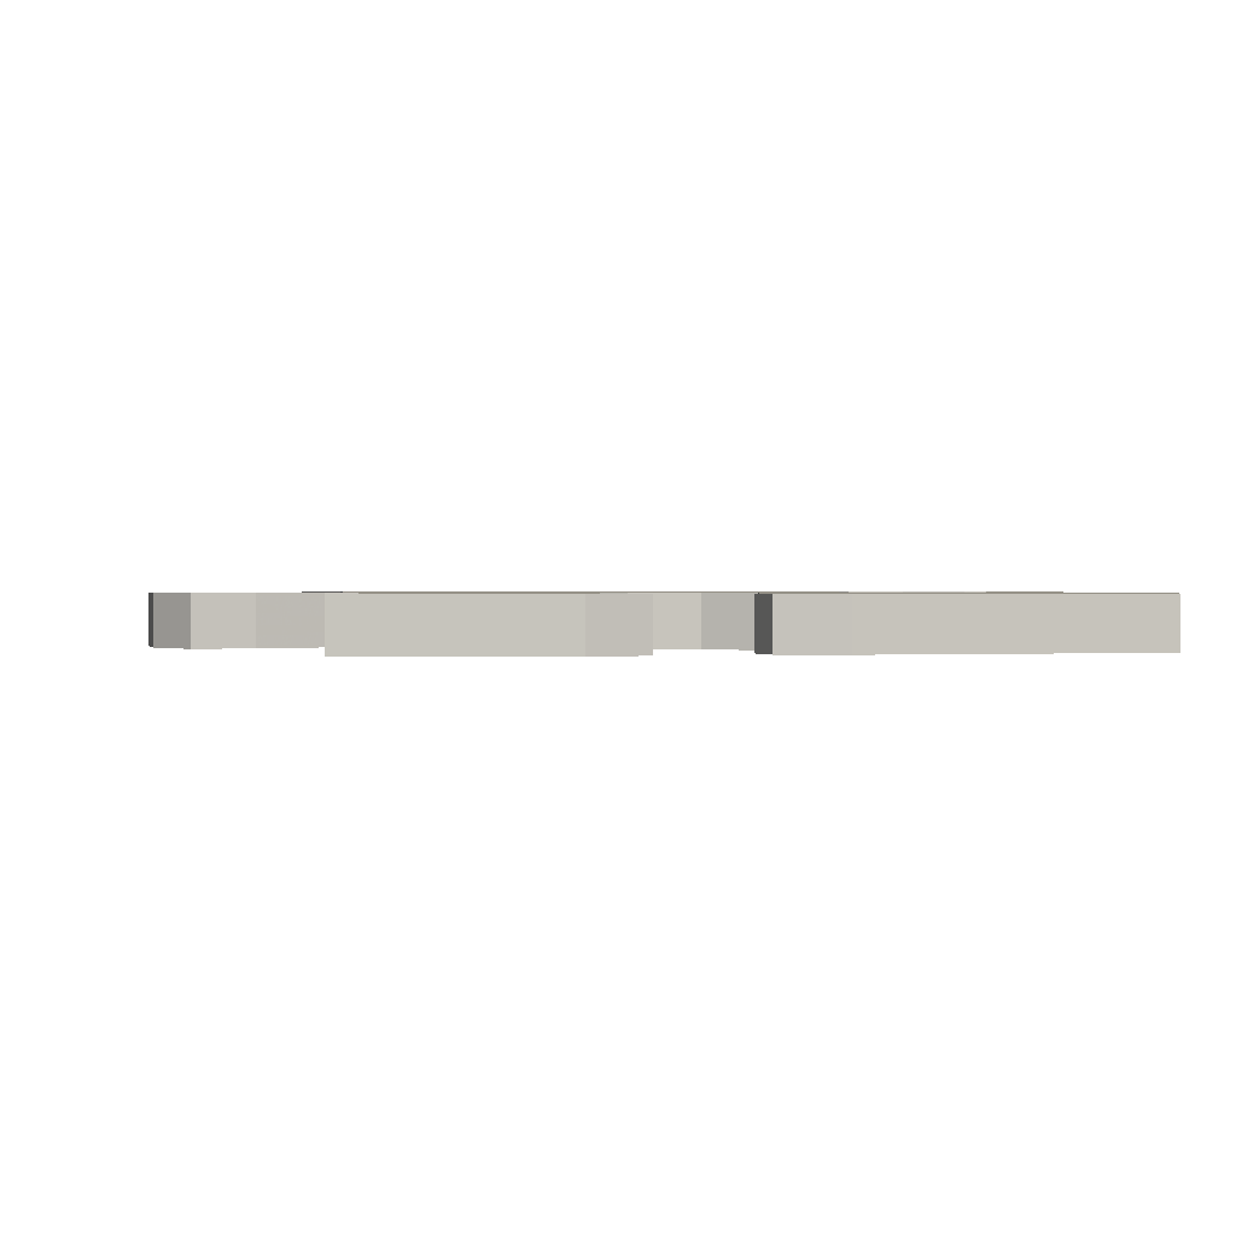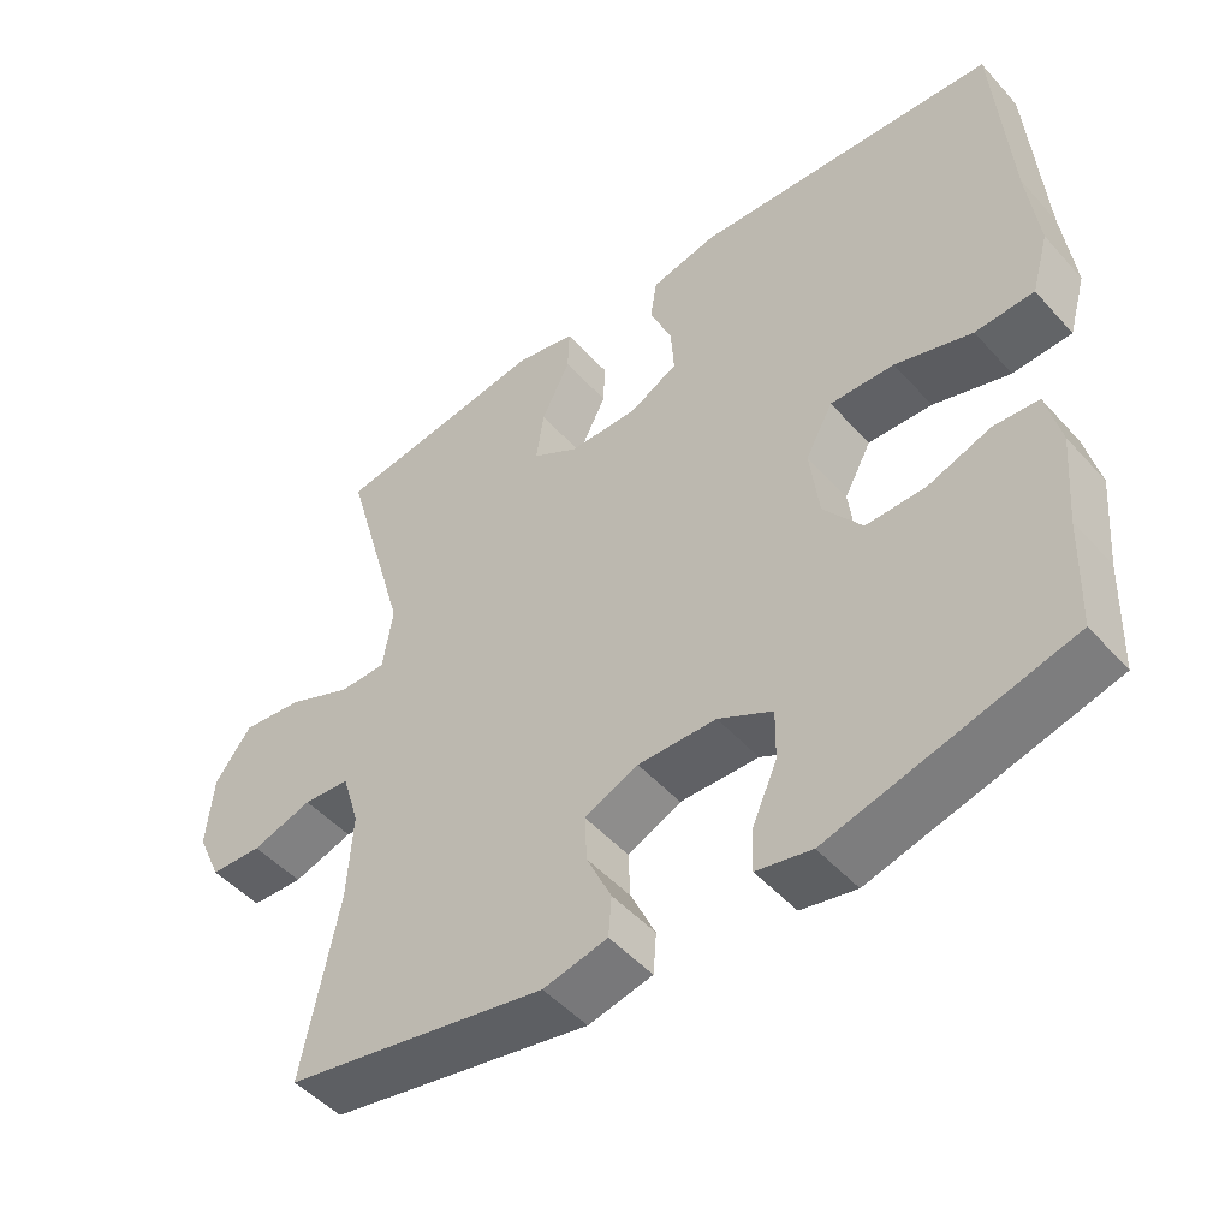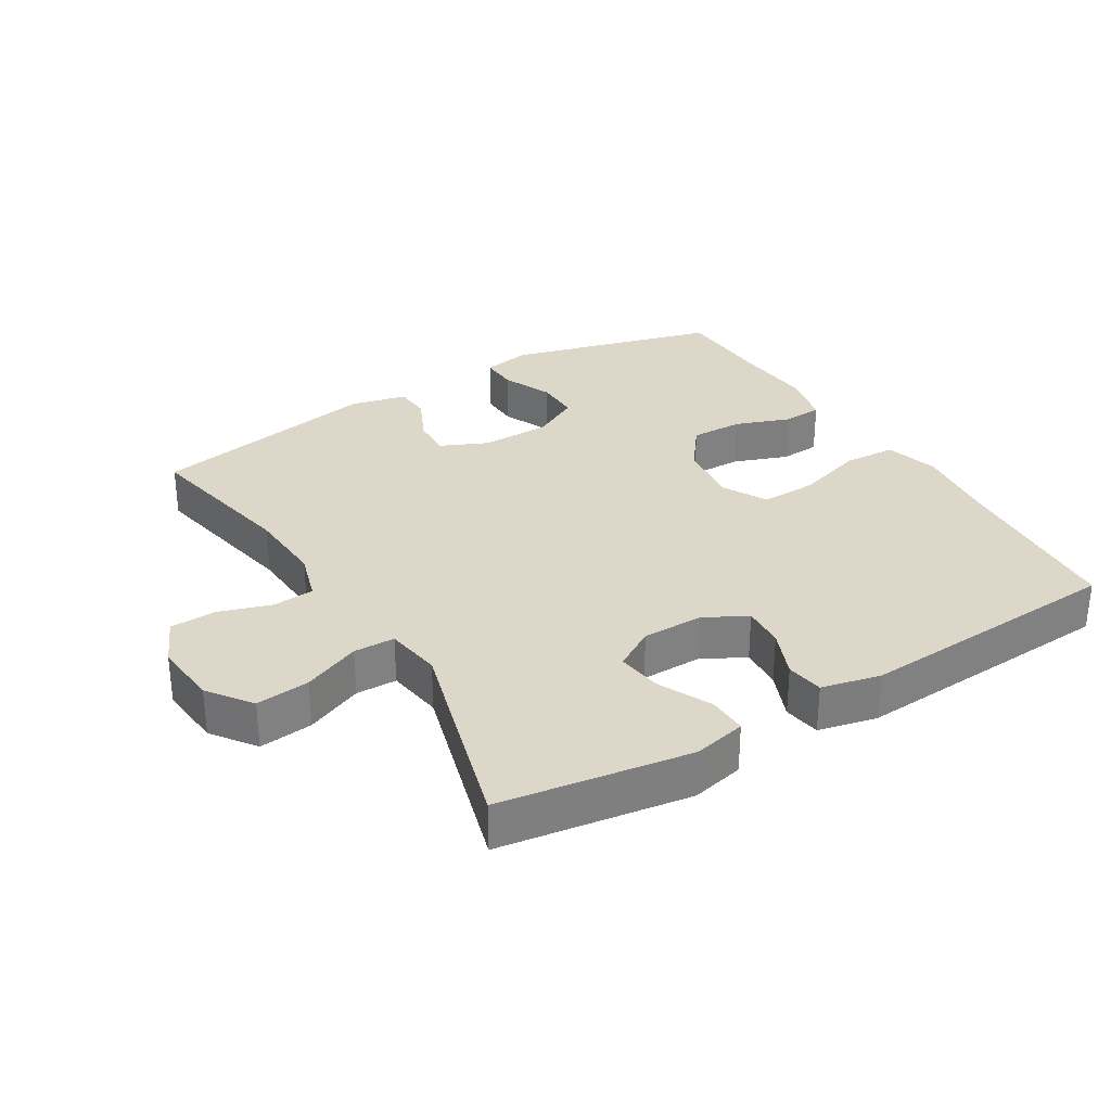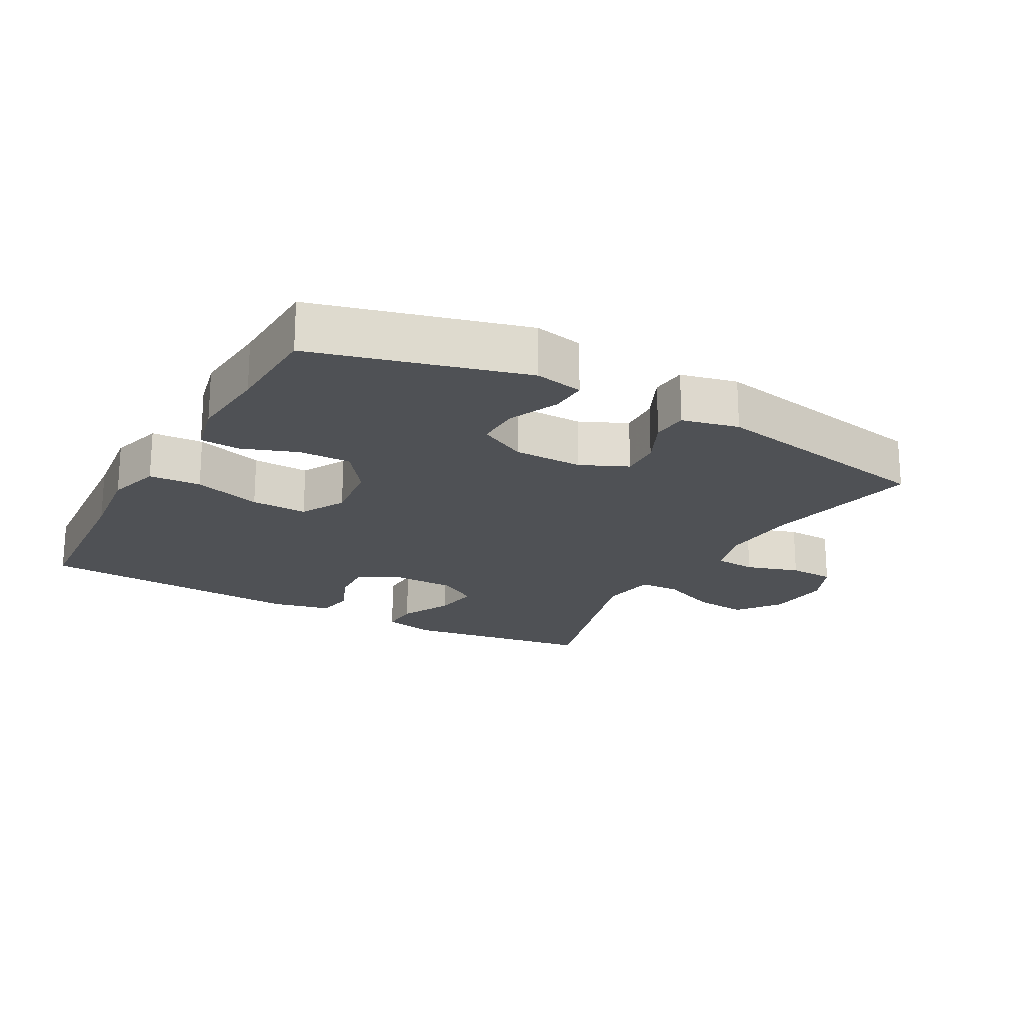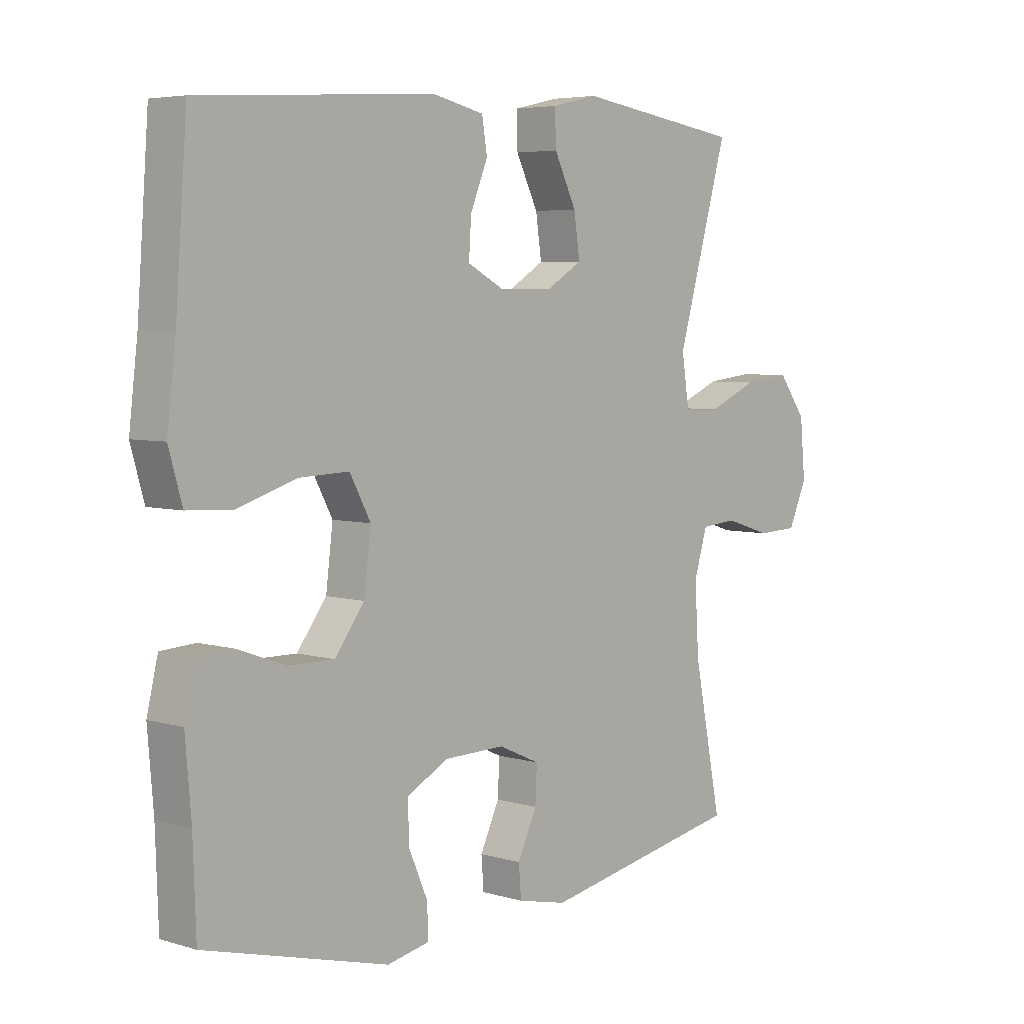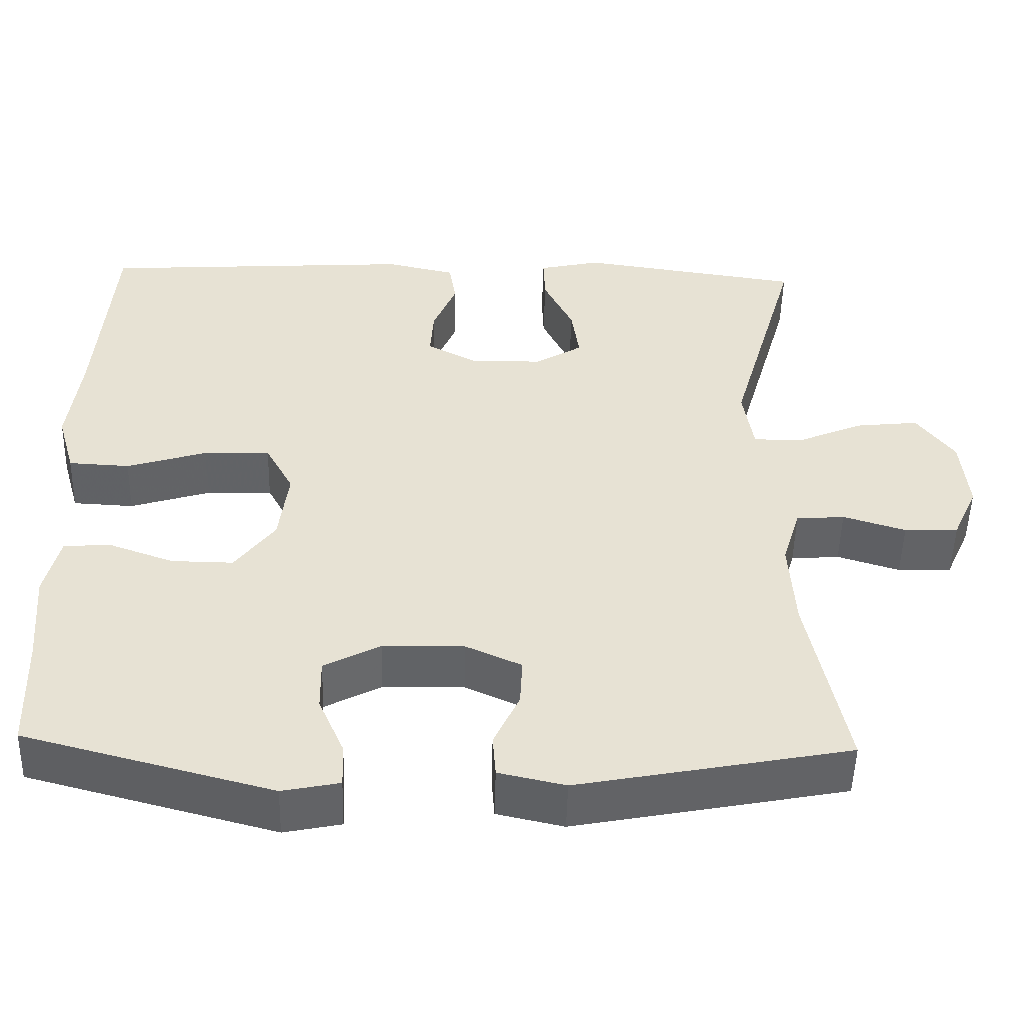
<metadata>
{"format":"obj","ext":"obj","renderer":"f3d","projection":"perspective","resolution":1024,"background":"white","views":[{"elev":0.8,"azim":-9.0,"up":"+Y"},{"elev":-49.0,"azim":39.8,"up":"+Z"},{"elev":30.9,"azim":-31.1,"up":"+Y"},{"elev":-20.1,"azim":151.0,"up":"+Y"},{"elev":5.2,"azim":132.7,"up":"+Z"},{"elev":-50.7,"azim":178.6,"up":"+Z"}]}
</metadata>
<code>
v 0.5 0.07 -0.5
v 0.184 0.07 -0.584
v 0.111 0.07 -0.569
v 0.113 0.07 -0.513
v 0.146 0.07 -0.437
v 0.147 0.07 -0.37
v 0.075 0.07 -0.332
v -0.029 0.07 -0.33
v -0.1 0.07 -0.362
v -0.097 0.07 -0.423
v -0.064 0.07 -0.494
v -0.068 0.07 -0.548
v -0.153 0.07 -0.567
v -0.5 0.07 -0.5
v -0.452 0.07 -0.259
v -0.445 0.07 -0.142
v -0.468 0.07 -0.066
v -0.53 0.07 -0.061
v -0.61 0.07 -0.086
v -0.679 0.07 -0.083
v -0.711 0.07 -0.012
v -0.702 0.07 0.086
v -0.654 0.07 0.151
v -0.573 0.07 0.142
v -0.487 0.07 0.105
v -0.425 0.07 0.106
v -0.412 0.07 0.191
v -0.5 0.07 0.5
v -0.214 0.07 0.542
v -0.135 0.07 0.524
v -0.137 0.07 0.465
v -0.175 0.07 0.387
v -0.185 0.07 0.317
v -0.124 0.07 0.28
v -0.032 0.07 0.279
v 0.032 0.07 0.313
v 0.028 0.07 0.377
v -0.002 0.07 0.45
v 0.007 0.07 0.506
v 0.096 0.07 0.526
v 0.5 0.07 0.5
v 0.52 0.07 0.23
v 0.535 0.07 0.104
v 0.512 0.07 0.023
v 0.434 0.07 0.019
v 0.332 0.07 0.051
v 0.247 0.07 0.054
v 0.211 0.07 -0.013
v 0.223 0.07 -0.11
v 0.274 0.07 -0.178
v 0.353 0.07 -0.177
v 0.436 0.07 -0.147
v 0.496 0.07 -0.151
v 0.515 0.07 -0.231
v 0.505 0.07 -0.353
v 0.5 0 -0.5
v 0.184 0 -0.584
v 0.111 0 -0.569
v 0.113 0 -0.513
v 0.146 0 -0.437
v 0.147 0 -0.37
v 0.075 0 -0.332
v -0.029 0 -0.33
v -0.1 0 -0.362
v -0.097 0 -0.423
v -0.064 0 -0.494
v -0.068 0 -0.548
v -0.153 0 -0.567
v -0.5 0 -0.5
v -0.452 0 -0.259
v -0.445 0 -0.142
v -0.468 0 -0.066
v -0.53 0 -0.061
v -0.61 0 -0.086
v -0.679 0 -0.083
v -0.711 0 -0.012
v -0.702 0 0.086
v -0.654 0 0.151
v -0.573 0 0.142
v -0.487 0 0.105
v -0.425 0 0.106
v -0.412 0 0.191
v -0.5 0 0.5
v -0.214 0 0.542
v -0.135 0 0.524
v -0.137 0 0.465
v -0.175 0 0.387
v -0.185 0 0.317
v -0.124 0 0.28
v -0.032 0 0.279
v 0.032 0 0.313
v 0.028 0 0.377
v -0.002 0 0.45
v 0.007 0 0.506
v 0.096 0 0.526
v 0.5 0 0.5
v 0.52 0 0.23
v 0.535 0 0.104
v 0.512 0 0.023
v 0.434 0 0.019
v 0.332 0 0.051
v 0.247 0 0.054
v 0.211 0 -0.013
v 0.223 0 -0.11
v 0.274 0 -0.178
v 0.353 0 -0.177
v 0.436 0 -0.147
v 0.496 0 -0.151
v 0.515 0 -0.231
v 0.505 0 -0.353
f 52 53 54 55
f 51 52 55 1
f 50 51 1 2
f 49 50 2
f 48 49 2
f 43 44 45 46
f 42 43 46 47
f 41 42 47
f 40 41 47
f 37 38 39 40
f 36 37 40 47
f 35 36 47 48
f 29 30 31 32
f 27 28 29 32
f 26 27 32 33
f 22 23 24 25
f 22 25 26
f 21 22 26
f 18 19 20 21
f 17 18 21 26
f 16 17 26 33
f 12 13 14 15
f 10 11 12 15
f 9 10 15 16
f 8 9 16 33
f 2 3 4 5
f 2 5 6
f 48 2 6
f 34 35 48 6
f 7 8 33 34
f 6 7 34
f 110 109 108 107
f 56 110 107 106
f 57 56 106 105
f 57 105 104
f 57 104 103
f 101 100 99 98
f 102 101 98 97
f 102 97 96
f 102 96 95
f 95 94 93 92
f 102 95 92 91
f 103 102 91 90
f 87 86 85 84
f 87 84 83 82
f 88 87 82 81
f 80 79 78 77
f 81 80 77
f 81 77 76
f 76 75 74 73
f 81 76 73 72
f 88 81 72 71
f 70 69 68 67
f 70 67 66 65
f 71 70 65 64
f 88 71 64 63
f 60 59 58 57
f 61 60 57
f 61 57 103
f 61 103 90 89
f 89 88 63 62
f 89 62 61
f 1 56 57 2
f 2 57 58 3
f 3 58 59 4
f 4 59 60 5
f 5 60 61 6
f 6 61 62 7
f 7 62 63 8
f 8 63 64 9
f 9 64 65 10
f 10 65 66 11
f 11 66 67 12
f 12 67 68 13
f 13 68 69 14
f 14 69 70 15
f 15 70 71 16
f 16 71 72 17
f 17 72 73 18
f 18 73 74 19
f 19 74 75 20
f 20 75 76 21
f 21 76 77 22
f 22 77 78 23
f 23 78 79 24
f 24 79 80 25
f 25 80 81 26
f 26 81 82 27
f 27 82 83 28
f 28 83 84 29
f 29 84 85 30
f 30 85 86 31
f 31 86 87 32
f 32 87 88 33
f 33 88 89 34
f 34 89 90 35
f 35 90 91 36
f 36 91 92 37
f 37 92 93 38
f 38 93 94 39
f 39 94 95 40
f 40 95 96 41
f 41 96 97 42
f 42 97 98 43
f 43 98 99 44
f 44 99 100 45
f 45 100 101 46
f 46 101 102 47
f 47 102 103 48
f 48 103 104 49
f 49 104 105 50
f 50 105 106 51
f 51 106 107 52
f 52 107 108 53
f 53 108 109 54
f 54 109 110 55
f 55 110 56 1

</code>
